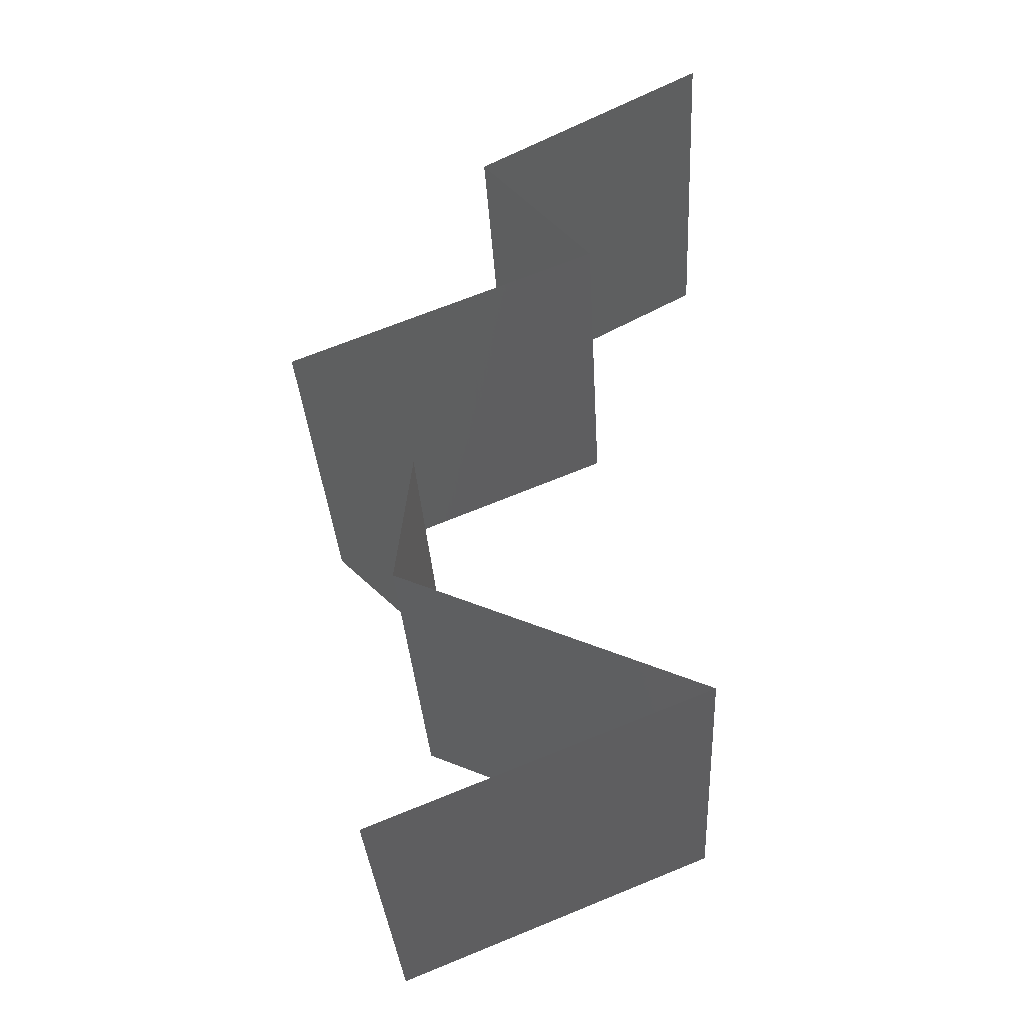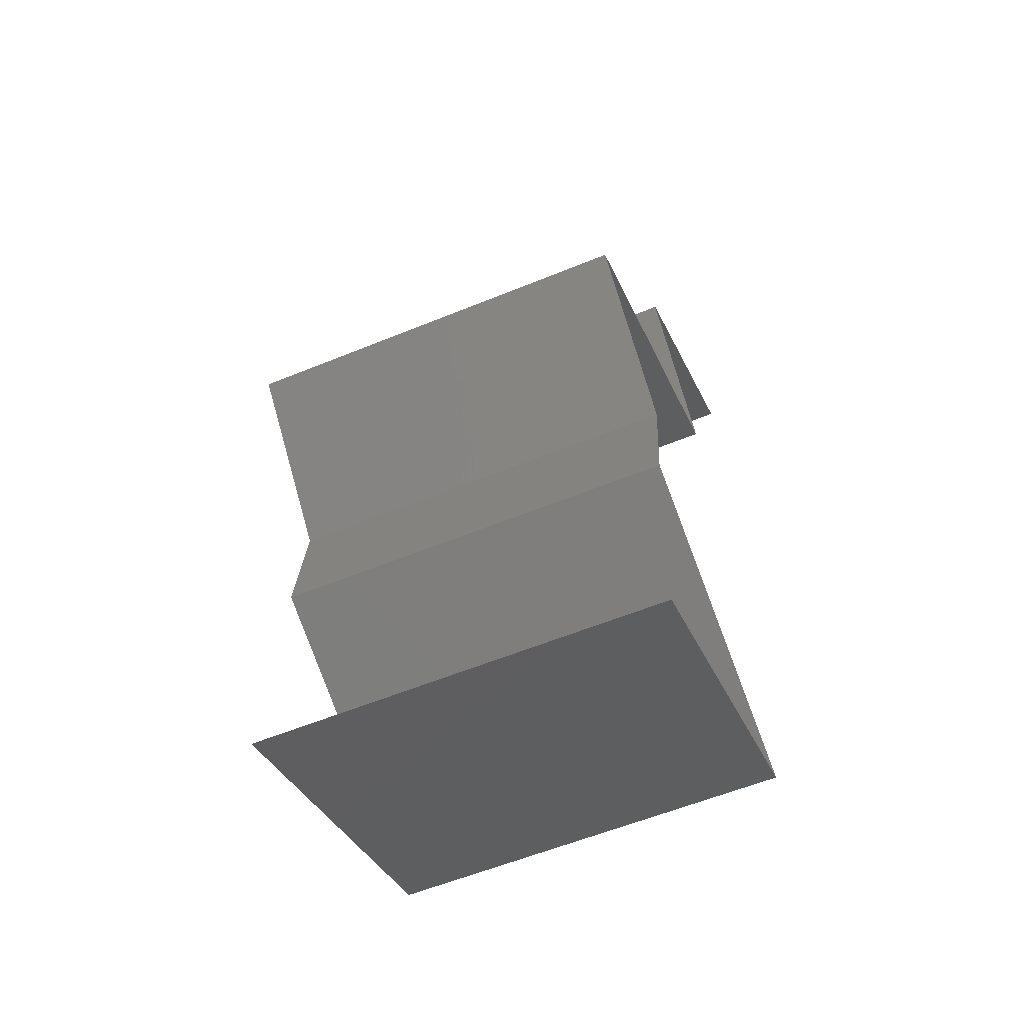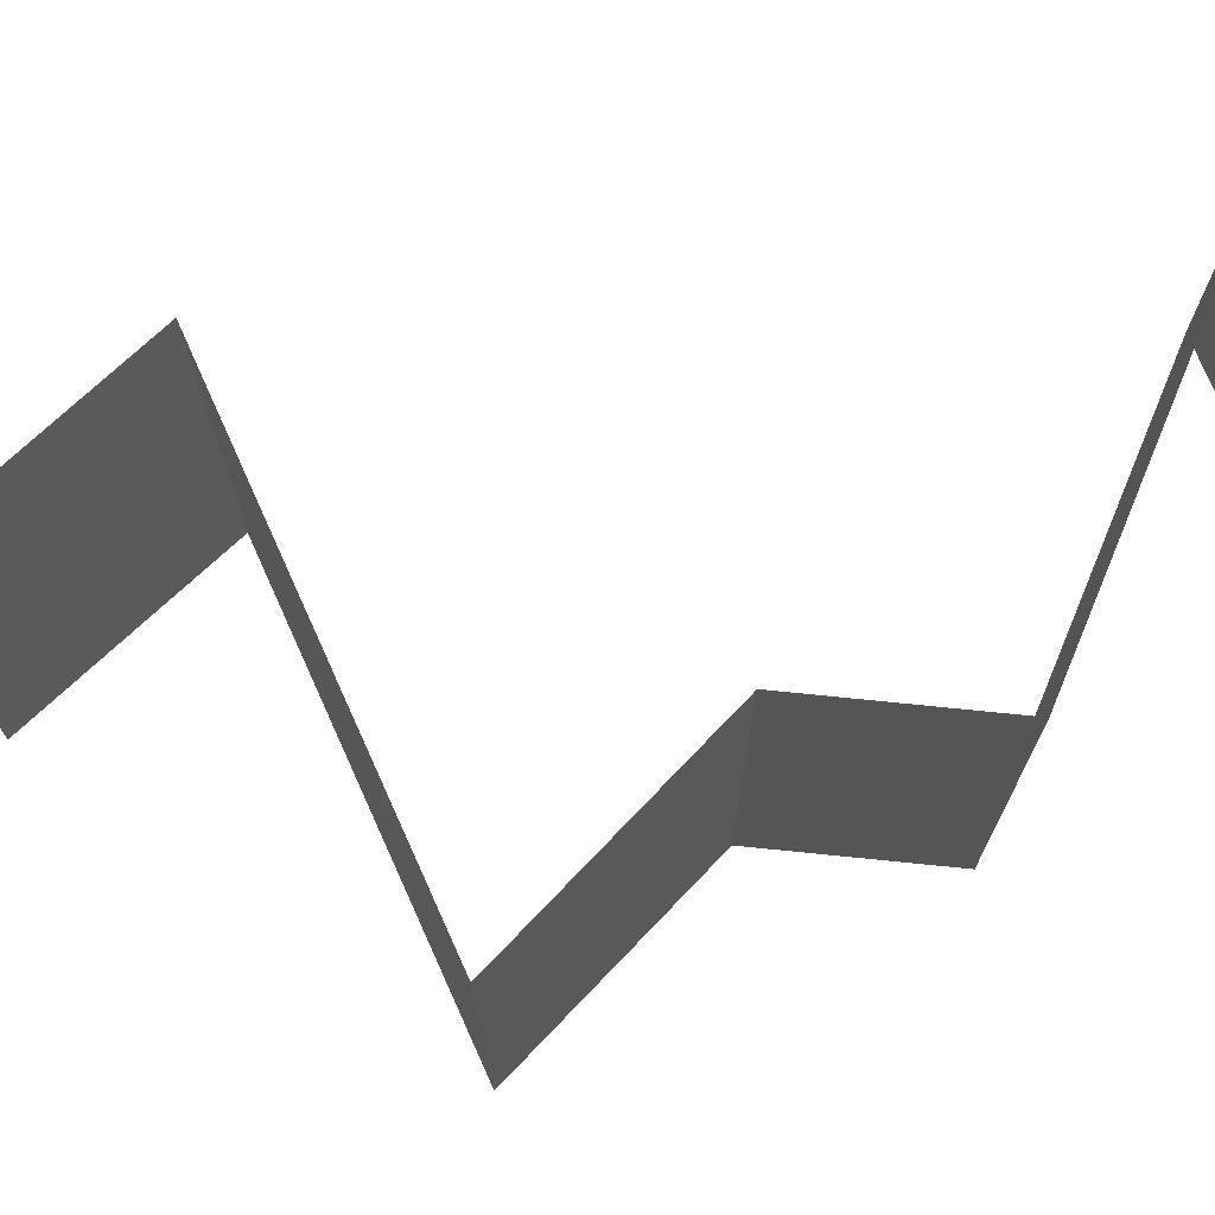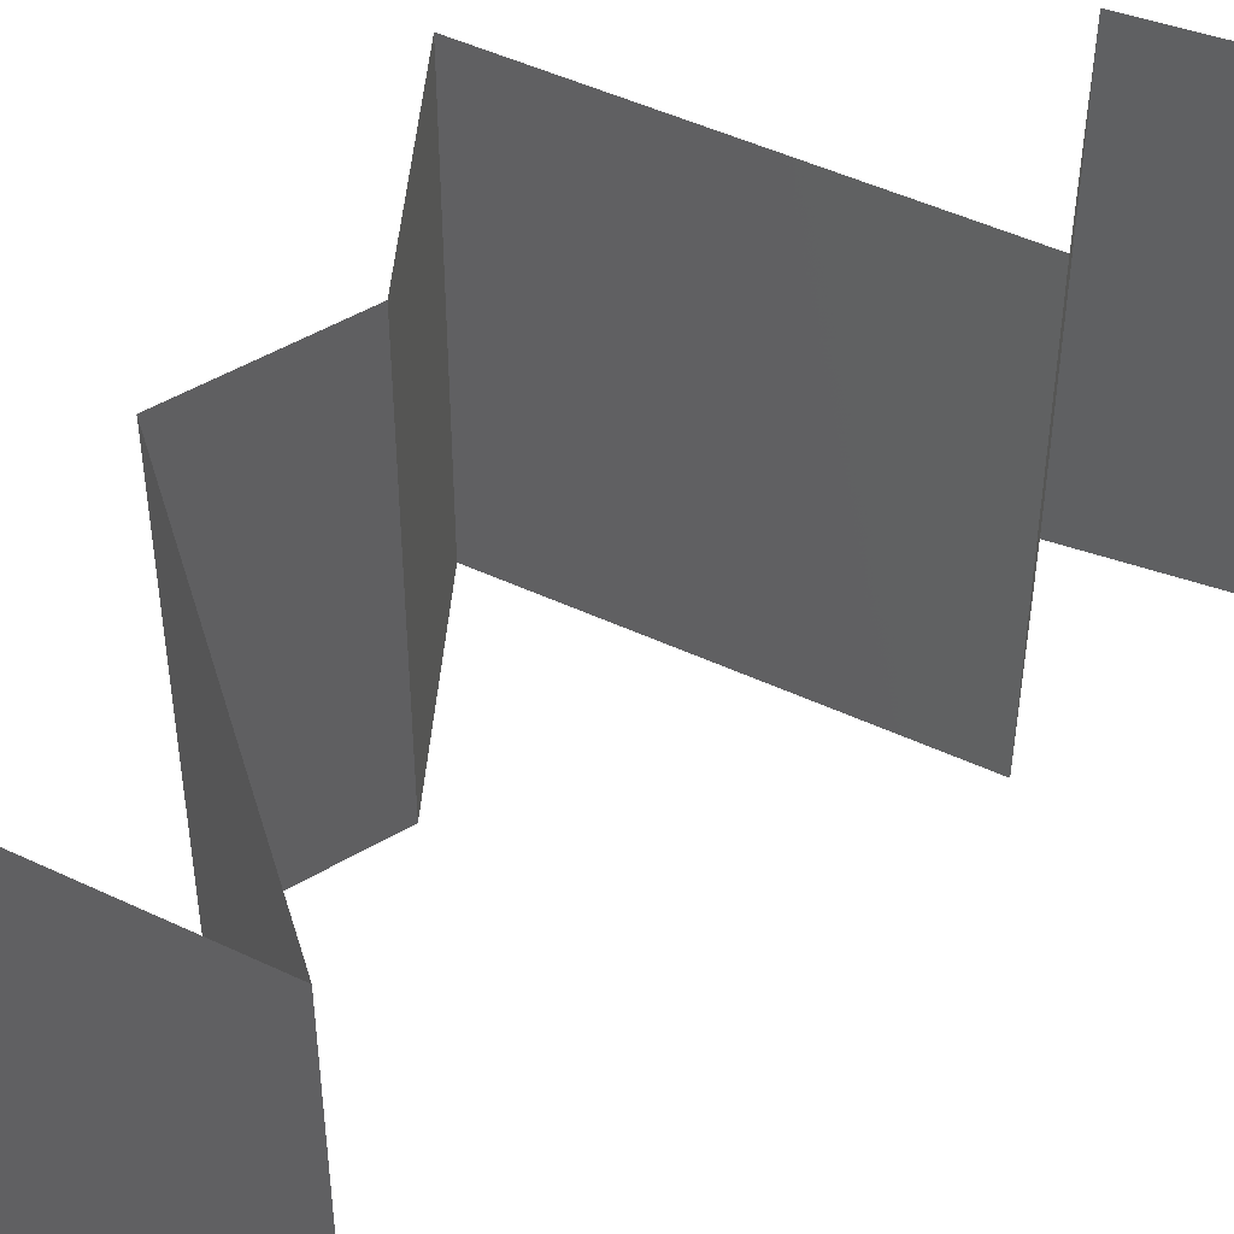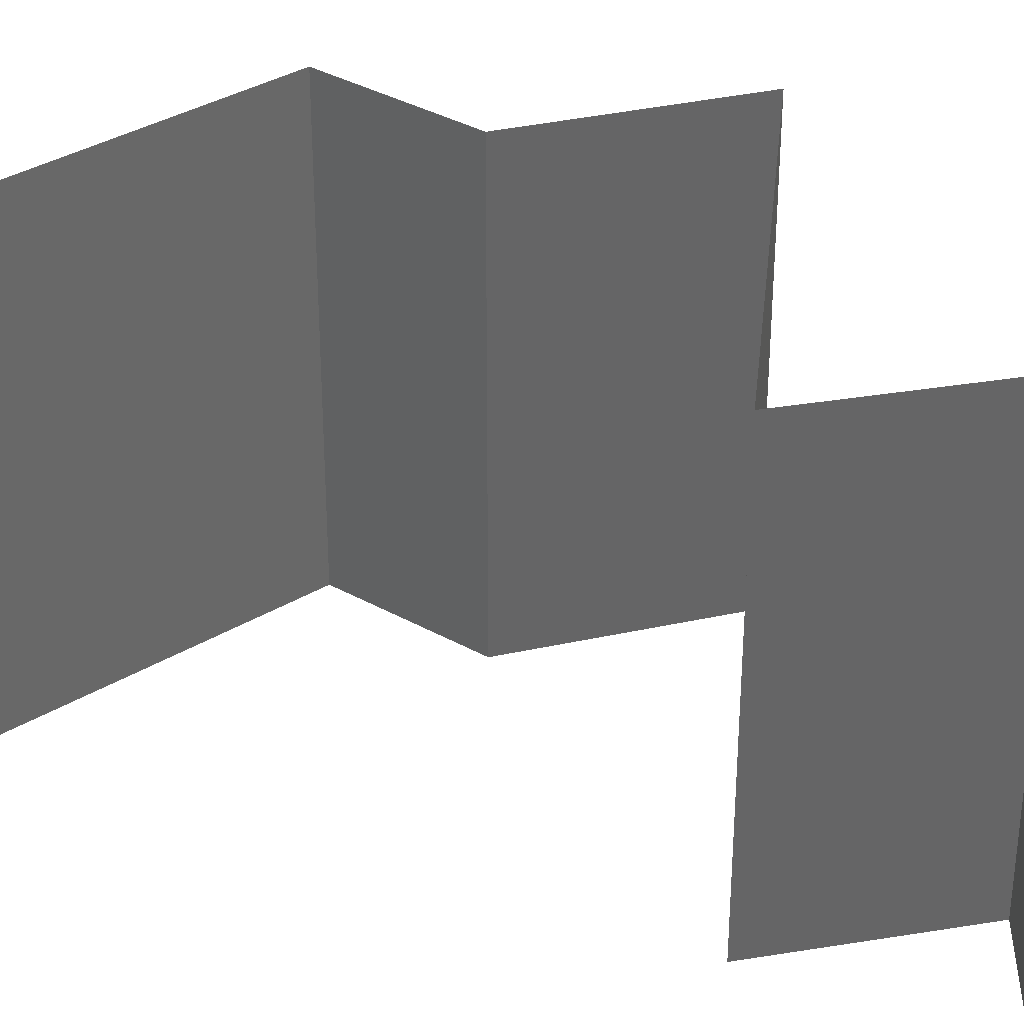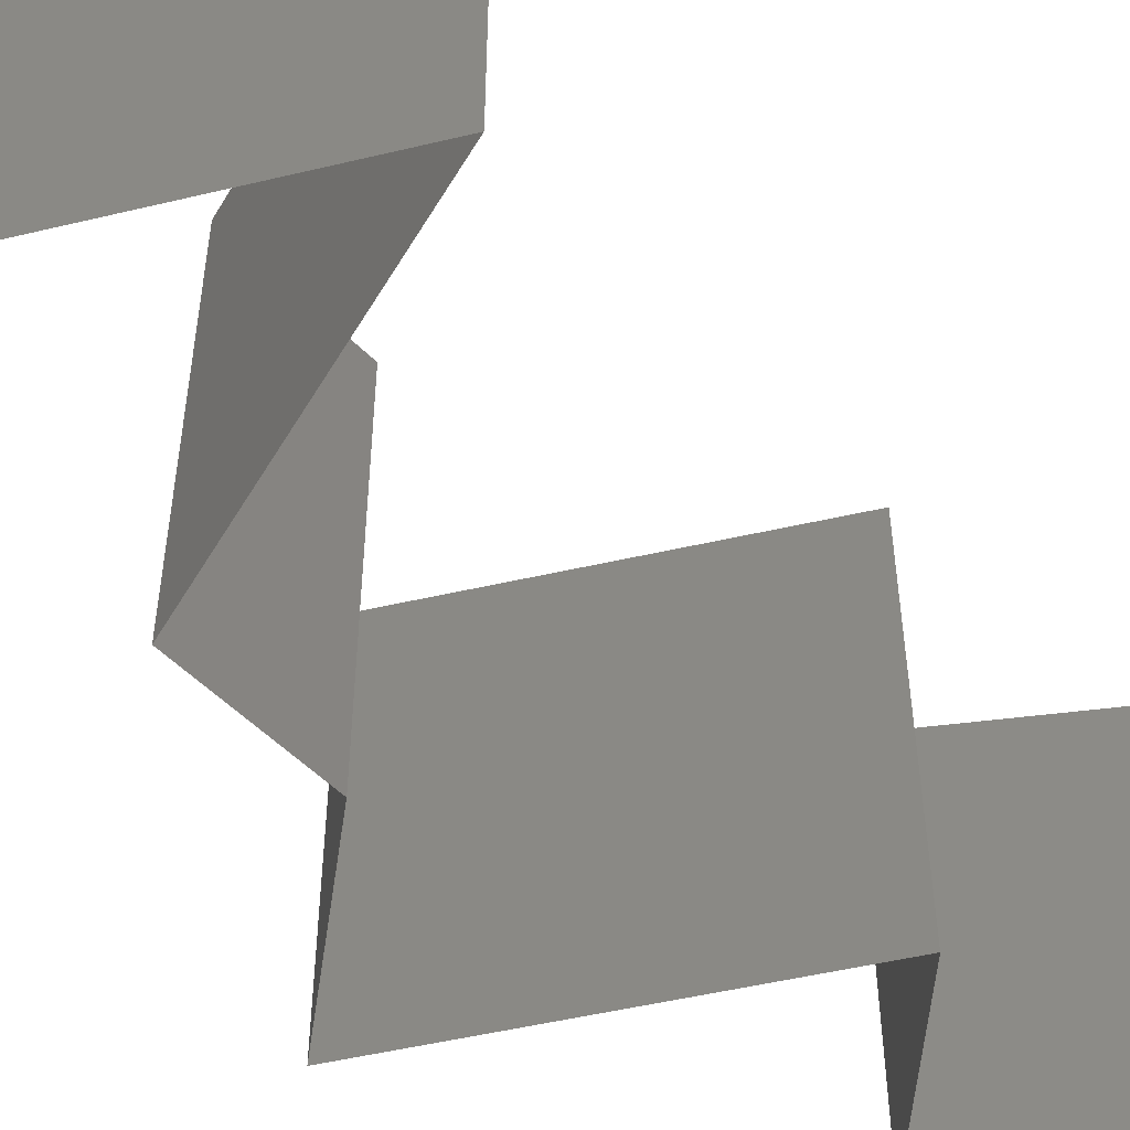
<metadata>
{"format":"stl","ext":"stl","renderer":"f3d","projection":"perspective","resolution":1024,"background":"white","views":[{"elev":-33.0,"azim":3.3,"up":"+Y"},{"elev":-58.9,"azim":-67.2,"up":"+Y"},{"elev":76.5,"azim":-91.3,"up":"+Z"},{"elev":49.6,"azim":49.9,"up":"+Z"},{"elev":36.5,"azim":118.9,"up":"+Z"},{"elev":-53.8,"azim":36.5,"up":"+Z"}]}
</metadata>
<code>
# stl→obj: 54 verts, 80 faces
v 0.02313 0.04644 0
v 0.02313 0.04644 0.01
v 0.02732 0.04876 0.005
v 0.0351 0.05307 0.02
v 0.0351 0.05307 0.01
v 0.03091 0.05075 0.015
v 0.0351 0.05307 0
v 0.03115 0.05088 0.005
v 0.02313 0.04644 0.02
v 0.02708 0.04863 0.015
v 0.02911 0.04976 0.02
v 0.02911 0.04976 0
v 0.02911 0.04976 0.01
v 0.02601 0.04312 0.015
v 0.02889 0.0398 0
v 0.02889 0.0398 0.01
v 0.02601 0.04312 0.005
v 0.02889 0.0398 0.02
v 0.021 0.03649 0
v 0.02233 0.03705 0.007562
v 0.01312 0.03317 0.01
v 0.01312 0.03317 0.02
v 0.01888 0.03559 0.0137
v 0.01312 0.03317 0
v 0.01723 0.0349 0.004956
v 0.02391 0.03771 0.01431
v 0.021 0.03649 0.02
v 0.01642 0.02985 0.015
v 0.01972 0.02654 0
v 0.01972 0.02654 0.01
v 0.01642 0.02985 0.005
v 0.01972 0.02654 0.02
v 0.0189 0.0199 0.01
v 0.01931 0.02322 0.015
v 0.0189 0.0199 0
v 0.01931 0.02322 0.005
v 0.0189 0.0199 0.02
v 0.02652 0.01659 0
v 0.03414 0.01327 0
v 0.0259 0.01686 0.007887
v 0.03414 0.01327 0.01
v 0.03414 0.01327 0.02
v 0.02884 0.01557 0.01426
v 0.02379 0.01778 0.01434
v 0.02652 0.01659 0.02
v 0.01785 0.006634 0.02
v 0.02599 0.009951 0.02
v 0.02485 0.009486 0.01222
v 0.01785 0.006634 0.01
v 0.02854 0.01099 0.006449
v 0.02993 0.01155 0.0149
v 0.01785 0.006634 0
v 0.02301 0.008739 0.005733
v 0.02599 0.009951 0
f 1 2 3
f 4 5 6
f 5 7 8
f 2 9 10
f 11 4 6
f 12 1 3
f 7 12 8
f 9 11 10
f 12 3 8
f 11 6 10
f 8 3 13
f 10 6 13
f 5 8 13
f 6 5 13
f 2 10 13
f 3 2 13
f 9 2 14
f 15 16 17
f 2 1 17
f 16 18 14
f 16 2 17
f 2 16 14
f 1 15 17
f 18 9 14
f 15 19 20
f 16 15 20
f 21 22 23
f 24 21 25
f 18 16 26
f 22 27 23
f 23 20 25
f 21 23 25
f 19 24 25
f 27 18 26
f 26 16 20
f 20 19 25
f 26 20 23
f 27 26 23
f 22 21 28
f 29 30 31
f 21 24 31
f 30 32 28
f 30 21 31
f 21 30 28
f 24 29 31
f 32 22 28
f 30 33 34
f 29 35 36
f 37 32 34
f 33 30 36
f 30 29 36
f 32 30 34
f 35 33 36
f 33 37 34
f 38 39 40
f 39 41 40
f 35 38 40
f 33 35 40
f 41 42 43
f 37 33 44
f 42 45 43
f 40 41 43
f 45 37 44
f 44 33 40
f 44 40 43
f 45 44 43
f 46 47 48
f 49 46 48
f 41 39 50
f 42 41 51
f 52 49 53
f 39 54 50
f 47 42 51
f 54 52 53
f 50 48 51
f 41 50 51
f 53 48 50
f 53 49 48
f 48 47 51
f 54 53 50

</code>
